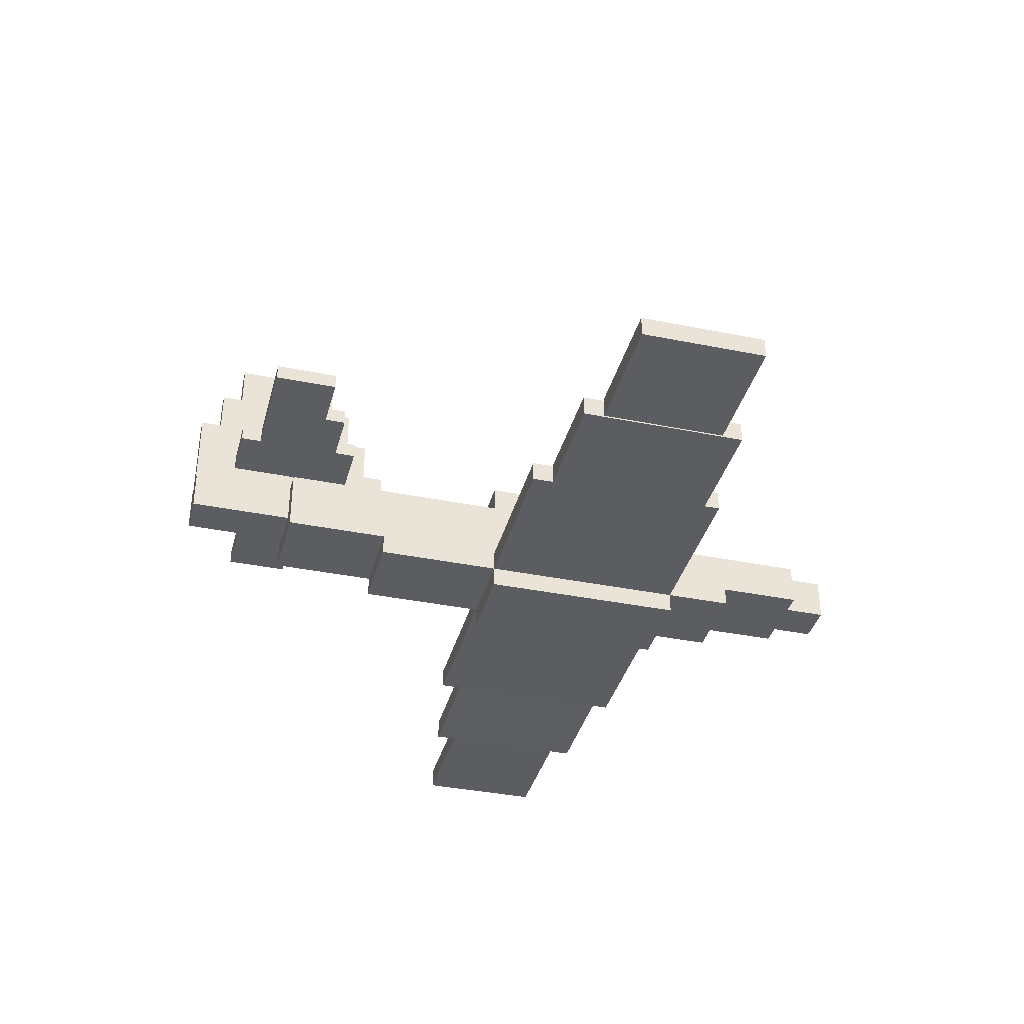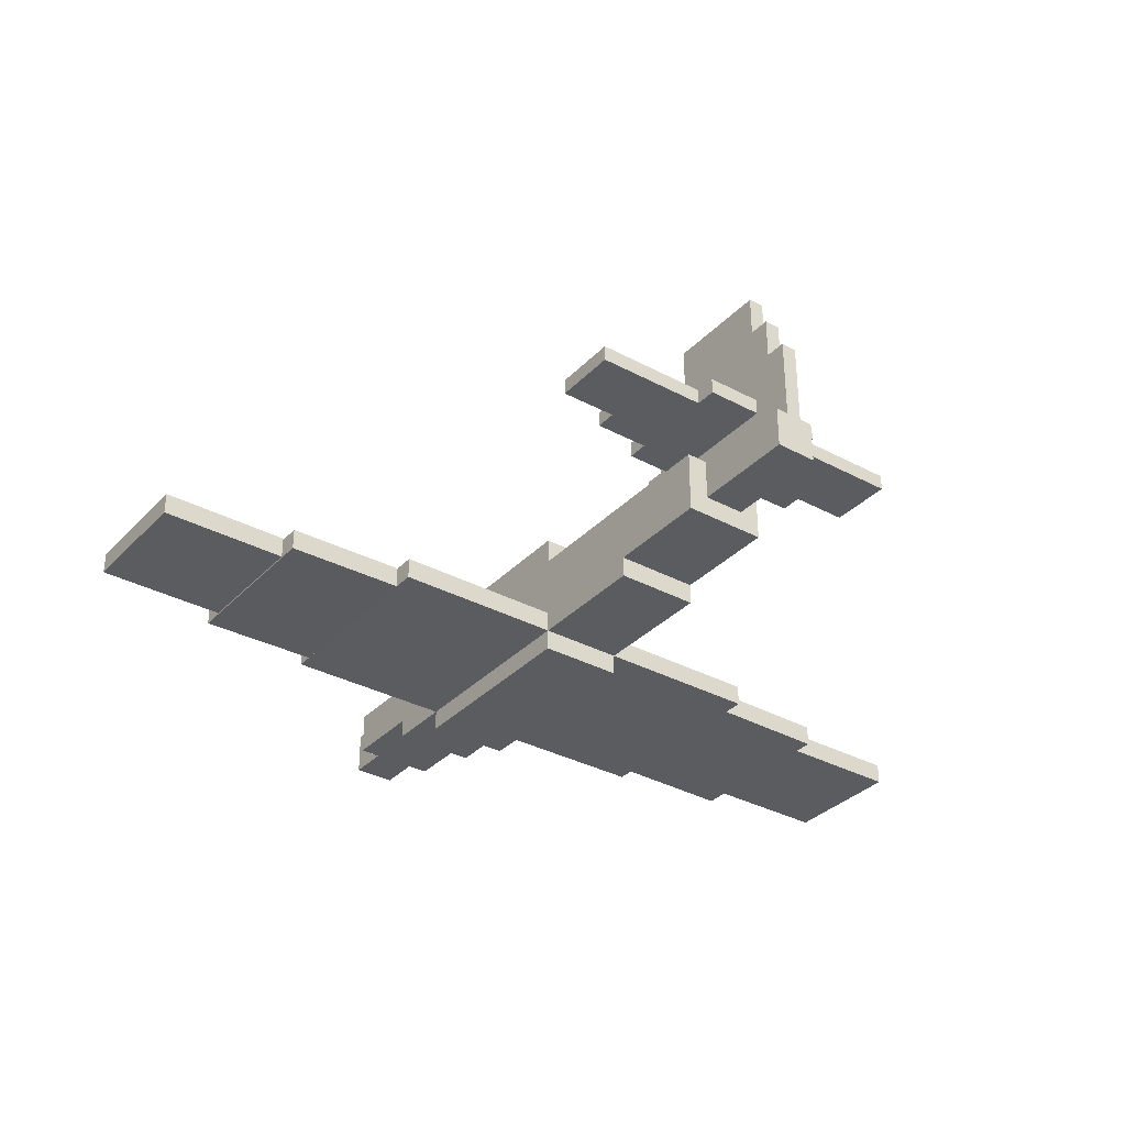
<metadata>
{"format":"obj","ext":"obj","renderer":"f3d","projection":"perspective","resolution":1024,"background":"white","views":[{"elev":-37.0,"azim":-104.6,"up":"+Z"},{"elev":-33.6,"azim":143.8,"up":"+Z"}]}
</metadata>
<code>
g aeroshow_samoletik_mesh
v -0.09412 3.25 2.5
v -0.09412 3.25 2
v -0.09412 4.5 2
v -0.09412 4.5 2.5
v 6.795e-07 4.5 2.5
v -0.09412 4.5 2.5
v -0.09412 4.5 2
v 6.795e-07 4.5 2
v 4.907e-07 3.25 2.5
v -0.09412 3.25 2.5
v -0.09412 4.5 2.5
v 6.795e-07 4.5 2.5
v 0.09412 4.5 2.5
v 0.09412 3.25 2.5
v -0.09412 3 2
v -0.09412 3 1.5
v -0.09412 4.75 1.5
v -0.09412 4.75 2
v 7.172e-07 4.75 2
v -0.09412 4.75 2
v -0.09412 4.75 1.5
v 7.172e-07 4.75 1.5
v 4.53e-07 3 2
v -0.09412 3 2
v -0.09412 4.75 2
v 7.172e-07 4.75 2
v 0.09412 4.75 2
v 0.09412 3 2
v 4.152e-07 2.75 1.5
v -0.09412 2.75 1.5
v -0.09412 5 1.5
v 7.55e-07 5 1.5
v -0.25 -3.25 -0.2674
v -0.25 -3.75 -0.2674
v -5.662e-07 -3.75 -0.2674
v -4.907e-07 -3.25 -0.2674
v -0.25 -3.75 0.25
v -0.25 -3.75 -0.2674
v -0.25 -3.25 -0.2674
v -0.25 -3.25 0.25
v -0.5 -2.25 -0.2674
v -0.5 -3.25 -0.2674
v -4.907e-07 -3.25 -0.2674
v -3.397e-07 -2.25 -0.2674
v -0.5 1 -0.75
v -0.5 -1.445 -0.75
v -2.182e-07 -1.445 -0.75
v 1.51e-07 1 -0.75
v -0.25 5 6.554e-07
v -0.25 5 0.5
v -0.25 3.75 0.5
v -0.25 3.75 5.061e-07
v -0.25 3.75 0.5
v -0.25 5 0.5
v 7.55e-07 5 0.5
v 5.662e-07 3.75 0.5
v -0.5 1 -0.75
v -0.5 1 0.8118
v -0.5 -1.445 0.8118
v -0.5 -1.445 -0.75
v -2.182e-07 -1.445 -0.75
v -0.5 -1.445 -0.75
v -0.5 -1.445 0.8118
v -2.182e-07 -1.445 0.8118
v -5.399 -1 -0.25
v -5.399 0.5 -0.25
v -3.899 0.5 -0.25
v -3.899 -1 -0.25
v -5.399 0.5 -0.25
v -5.399 0.5 -0.5
v -3.899 0.5 -0.5
v -3.899 0.5 -0.25
v -5.399 0.5 -0.5
v -5.399 -1 -0.5
v -3.899 -1 -0.5
v -3.899 0.5 -0.5
v -5.399 -1 -0.5
v -5.399 -1 -0.25
v -3.899 -1 -0.25
v -3.899 -1 -0.5
v -5.399 -1 -0.25
v -5.399 -1 -0.5
v -5.399 0.5 -0.5
v -5.399 0.5 -0.25
v -2.078 3.5 0.8118
v -2.078 3.5 1
v -1.406 3.5 1
v -1.406 3.5 0.8118
v -2.078 3.5 1
v -2.078 3.5 0.8118
v -2.078 4.25 0.8118
v -2.078 4.25 1
v -0.75 3 1
v -0.75 4.5 1
v -0.09412 4.5 1
v -0.09412 3 1
v -0.75 4.5 1
v -0.75 4.5 0.8118
v -0.09412 4.5 0.8118
v -0.09412 4.5 1
v -0.75 4.5 0.8118
v -0.75 3 0.8118
v -0.09412 3 0.8118
v -0.09412 4.5 0.8118
v -0.75 3 0.8118
v -0.75 3 1
v -0.09412 3 1
v -0.09412 3 0.8118
v -0.75 3 1
v -0.75 3 0.8118
v -0.75 4.5 0.8118
v -0.75 4.5 1
v -2.5 -1.445 -0.25
v -2.5 1 -0.25
v -0.5 1 -0.25
v -0.5 -1.445 -0.25
v -2.5 1 -0.25
v -2.5 1 -0.5
v -0.5 1 -0.5
v -0.5 1 -0.25
v -2.5 1 -0.5
v -2.5 -1.445 -0.5
v -0.5 -1.445 -0.5
v -0.5 1 -0.5
v -2.5 -1.445 -0.5
v -2.5 -1.445 -0.25
v -0.5 -1.445 -0.25
v -0.5 -1.445 -0.5
v -2.5 -1.445 -0.25
v -2.5 -1.445 -0.5
v -2.5 1 -0.5
v -2.5 1 -0.25
v -3.899 -1.25 -0.2674
v -3.899 0.75 -0.2674
v -2.5 0.75 -0.25
v -2.5 -1.25 -0.25
v -3.899 0.75 -0.2674
v -3.899 0.75 -0.5174
v -2.5 0.75 -0.5
v -2.5 0.75 -0.25
v -3.899 0.75 -0.5174
v -3.899 -1.25 -0.5174
v -2.5 -1.25 -0.5
v -2.5 0.75 -0.5
v -3.899 -1.25 -0.5174
v -3.899 -1.25 -0.2674
v -2.5 -1.25 -0.25
v -2.5 -1.25 -0.5
v -3.899 -1.25 -0.2674
v -3.899 -1.25 -0.5174
v -3.899 0.75 -0.5174
v -3.899 0.75 -0.2674
v -1.406 3.25 0.8118
v -1.406 3.25 1
v -0.75 3.25 1
v -0.75 3.25 0.8118
v -0.09412 2.5 1
v -0.09412 2.5 0.5
v -0.09412 5 0.5
v -0.09412 5 1
v 7.55e-07 5 1
v -0.09412 5 1
v -0.09412 5 0.5
v 7.55e-07 5 0.5
v 0.09412 5 0.5
v 0.09412 5 1
v 3.775e-07 2.5 1
v -0.09412 2.5 1
v -0.09412 5 1
v 7.55e-07 5 1
v -0.09412 2.75 1.5
v -0.09412 2.75 1
v -0.09412 5 1
v -0.09412 5 1.5
v 7.55e-07 5 1.5
v -0.09412 5 1.5
v -0.09412 5 1
v 7.55e-07 5 1
v 0.09412 5 1
v 0.09412 5 1.5
v -0.5 -1.445 -0.5
v -0.5 -2.25 -0.5
v -3.397e-07 -2.25 -0.5
v -2.182e-07 -1.445 -0.5
v -0.5 -2.25 0.25
v -0.5 -2.25 -0.5
v -0.5 -1.445 -0.5
v -0.5 -1.445 0.25
v -0.5 -3.25 0.25
v -0.5 -3.25 -0.2674
v -0.5 -2.25 -0.2674
v -0.5 -2.25 0.25
v -0.5 2.5 -0.5
v -0.5 1 -0.5
v 1.51e-07 1 -0.5
v 3.775e-07 2.5 -0.5
v -0.5 1 0.5
v -0.5 1 -0.5
v -0.5 2.5 -0.5
v -0.5 2.5 0.5
v -0.5 3.75 -0.25
v -0.5 3.75 0.5
v -0.5 2.5 0.5
v -0.5 2.5 -0.25
v -2.078 3.5 1
v -2.078 4.25 1
v -1.406 4.25 1
v -1.406 3.5 1
v -2.078 4.25 1
v -2.078 4.25 0.8118
v -1.406 4.25 0.8118
v -1.406 4.25 1
v -0.75 4.25 0.8118
v -0.75 4.25 1
v -2.078 4.25 0.8118
v -2.078 3.5 0.8118
v -1.406 3.5 0.8118
v -1.406 4.25 0.8118
v -1.406 3.25 1
v -1.406 4.25 1
v -0.75 4.25 1
v -0.75 3.25 1
v -1.406 4.25 0.8118
v -1.406 3.25 0.8118
v -0.75 3.25 0.8118
v -0.75 4.25 0.8118
v -1.406 3.25 1
v -1.406 3.25 0.8118
v -1.406 4.25 0.8118
v -1.406 4.25 1
v -0.09412 3.25 2.5
v 4.907e-07 3.25 2.5
v 4.907e-07 3.25 2
v -0.09412 3.25 2
v -0.09412 2.5 1
v 3.775e-07 2.5 1
v 3.775e-07 2.5 0.5
v -0.09412 2.5 0.5
v -0.09412 3 2
v 4.53e-07 3 2
v 4.53e-07 3 1.5
v -0.09412 3 1.5
v -0.09412 2.75 1.5
v 4.152e-07 2.75 1.5
v 4.152e-07 2.75 1
v -0.09412 2.75 1
v -0.5 1 0.8118
v 1.51e-07 1 0.8118
v -2.182e-07 -1.445 0.8118
v -0.5 -1.445 0.8118
v -0.25 -3.75 0.25
v -5.662e-07 -3.75 0.25
v -5.662e-07 -3.75 -0.2674
v -0.25 -3.75 -0.2674
v -0.25 -3.25 0.25
v -4.907e-07 -3.25 0.25
v -5.662e-07 -3.75 0.25
v -0.25 -3.75 0.25
v -0.5 -3.25 0.25
v -4.907e-07 -3.25 0.25
v -4.907e-07 -3.25 -0.2674
v -0.5 -3.25 -0.2674
v -0.5 2.5 -0.25
v 3.775e-07 2.5 -0.25
v 5.662e-07 3.75 -0.25
v -0.5 3.75 -0.25
v -0.25 3.75 5.061e-07
v 5.662e-07 3.75 4.479e-07
v 7.55e-07 5 5.972e-07
v -0.25 5 6.554e-07
v -0.5 3.75 -0.25
v 5.662e-07 3.75 -0.25
v 5.662e-07 3.75 0.5
v -0.5 3.75 0.5
v -0.25 5 6.554e-07
v 7.55e-07 5 5.972e-07
v 7.55e-07 5 0.5
v -0.25 5 0.5
v -0.5 1 -0.75
v 1.51e-07 1 -0.75
v 1.51e-07 1 0.8118
v -0.5 1 0.8118
v -0.5 -1.445 0.25
v -2.182e-07 -1.445 0.25
v -3.397e-07 -2.25 0.25
v -0.5 -2.25 0.25
v -0.5 -2.25 0.25
v -3.397e-07 -2.25 0.25
v -3.397e-07 -2.25 -0.5
v -0.5 -2.25 -0.5
v -0.5 -2.25 0.25
v -3.397e-07 -2.25 0.25
v -4.907e-07 -3.25 0.25
v -0.5 -3.25 0.25
v -0.5 2.5 0.5
v 3.775e-07 2.5 0.5
v 1.51e-07 1 0.5
v -0.5 1 0.5
v -0.5 2.5 -0.5
v 3.775e-07 2.5 -0.5
v 3.775e-07 2.5 0.5
v -0.5 2.5 0.5
v -0.5 3.75 0.5
v 5.662e-07 3.75 0.5
v 3.775e-07 2.5 0.5
v -0.5 2.5 0.5
v 0.09412 3.25 2.5
v 0.09412 4.5 2.5
v 0.09412 4.5 2
v 0.09412 3.25 2
v 0.09412 4.5 2
v 0.09412 4.5 2.5
v 6.795e-07 4.5 2.5
v 6.795e-07 4.5 2
v 0.09412 3 2
v 0.09412 4.75 2
v 0.09412 4.75 1.5
v 0.09412 3 1.5
v 0.09412 4.75 1.5
v 0.09412 4.75 2
v 7.172e-07 4.75 2
v 7.172e-07 4.75 1.5
v 0.09412 5 1.5
v 0.09412 2.75 1.5
v 4.152e-07 2.75 1.5
v 7.55e-07 5 1.5
v -5.662e-07 -3.75 -0.2674
v 0.25 -3.75 -0.2674
v 0.25 -3.25 -0.2674
v -4.907e-07 -3.25 -0.2674
v 0.25 -3.75 0.25
v 0.25 -3.25 0.25
v 0.25 -3.25 -0.2674
v 0.25 -3.75 -0.2674
v -4.907e-07 -3.25 -0.2674
v 0.5 -3.25 -0.2674
v 0.5 -2.25 -0.2674
v -3.397e-07 -2.25 -0.2674
v -2.182e-07 -1.445 -0.75
v 0.5 -1.445 -0.75
v 0.5 1 -0.75
v 1.51e-07 1 -0.75
v 0.25 5 6.554e-07
v 0.25 3.75 5.061e-07
v 0.25 3.75 0.5
v 0.25 5 0.5
v 7.55e-07 5 0.5
v 0.25 5 0.5
v 0.25 3.75 0.5
v 5.662e-07 3.75 0.5
v 0.5 1 -0.75
v 0.5 -1.445 -0.75
v 0.5 -1.445 0.8118
v 0.5 1 0.8118
v 0.5 -1.445 0.8118
v 0.5 -1.445 -0.75
v -2.182e-07 -1.445 -0.75
v -2.182e-07 -1.445 0.8118
v 5.399 -1 -0.25
v 3.899 -1 -0.25
v 3.899 0.5 -0.25
v 5.399 0.5 -0.25
v 5.399 0.5 -0.25
v 3.899 0.5 -0.25
v 3.899 0.5 -0.5
v 5.399 0.5 -0.5
v 5.399 0.5 -0.5
v 3.899 0.5 -0.5
v 3.899 -1 -0.5
v 5.399 -1 -0.5
v 5.399 -1 -0.5
v 3.899 -1 -0.5
v 3.899 -1 -0.25
v 5.399 -1 -0.25
v 5.399 -1 -0.25
v 5.399 0.5 -0.25
v 5.399 0.5 -0.5
v 5.399 -1 -0.5
v 2.078 3.5 0.8118
v 1.406 3.5 0.8118
v 1.406 3.5 1
v 2.078 3.5 1
v 2.078 3.5 1
v 2.078 4.25 1
v 2.078 4.25 0.8118
v 2.078 3.5 0.8118
v 0.75 3 1
v 0.09412 3 1
v 0.09412 4.5 1
v 0.75 4.5 1
v 0.75 4.5 1
v 0.09412 4.5 1
v 0.09412 4.5 0.8118
v 0.75 4.5 0.8118
v 0.75 4.5 0.8118
v 0.09412 4.5 0.8118
v 0.09412 3 0.8118
v 0.75 3 0.8118
v 0.75 3 0.8118
v 0.09412 3 0.8118
v 0.09412 3 1
v 0.75 3 1
v 0.75 3 1
v 0.75 4.5 1
v 0.75 4.5 0.8118
v 0.75 3 0.8118
v 2.5 -1.445 -0.25
v 0.5 -1.445 -0.25
v 0.5 1 -0.25
v 2.5 1 -0.25
v 2.5 1 -0.25
v 0.5 1 -0.25
v 0.5 1 -0.5
v 2.5 1 -0.5
v 2.5 1 -0.5
v 0.5 1 -0.5
v 0.5 -1.445 -0.5
v 2.5 -1.445 -0.5
v 2.5 -1.445 -0.5
v 0.5 -1.445 -0.5
v 0.5 -1.445 -0.25
v 2.5 -1.445 -0.25
v 2.5 -1.445 -0.25
v 2.5 1 -0.25
v 2.5 1 -0.5
v 2.5 -1.445 -0.5
v 3.899 -1.25 -0.2674
v 2.5 -1.25 -0.25
v 2.5 0.75 -0.25
v 3.899 0.75 -0.2674
v 3.899 0.75 -0.2674
v 2.5 0.75 -0.25
v 2.5 0.75 -0.5
v 3.899 0.75 -0.5174
v 3.899 0.75 -0.5174
v 2.5 0.75 -0.5
v 2.5 -1.25 -0.5
v 3.899 -1.25 -0.5174
v 3.899 -1.25 -0.5174
v 2.5 -1.25 -0.5
v 2.5 -1.25 -0.25
v 3.899 -1.25 -0.2674
v 3.899 -1.25 -0.2674
v 3.899 0.75 -0.2674
v 3.899 0.75 -0.5174
v 3.899 -1.25 -0.5174
v 1.406 3.25 0.8118
v 0.75 3.25 0.8118
v 0.75 3.25 1
v 1.406 3.25 1
v 0.09412 2.5 1
v 0.09412 5 1
v 0.09412 5 0.5
v 0.09412 2.5 0.5
v 0.09412 5 1
v 0.09412 2.5 1
v 3.775e-07 2.5 1
v 7.55e-07 5 1
v 0.09412 2.75 1.5
v 0.09412 5 1.5
v 0.09412 5 1
v 0.09412 2.75 1
v -3.397e-07 -2.25 -0.5
v 0.5 -2.25 -0.5
v 0.5 -1.445 -0.5
v -2.182e-07 -1.445 -0.5
v 0.5 -2.25 0.25
v 0.5 -1.445 0.25
v 0.5 -1.445 -0.5
v 0.5 -2.25 -0.5
v 0.5 -3.25 0.25
v 0.5 -2.25 0.25
v 0.5 -2.25 -0.2674
v 0.5 -3.25 -0.2674
v 1.51e-07 1 -0.5
v 0.5 1 -0.5
v 0.5 2.5 -0.5
v 3.775e-07 2.5 -0.5
v 0.5 1 0.5
v 0.5 2.5 0.5
v 0.5 2.5 -0.5
v 0.5 1 -0.5
v 0.5 3.75 -0.25
v 0.5 2.5 -0.25
v 0.5 2.5 0.5
v 0.5 3.75 0.5
v 2.078 3.5 1
v 1.406 3.5 1
v 1.406 4.25 1
v 2.078 4.25 1
v 2.078 4.25 1
v 1.406 4.25 1
v 1.406 4.25 0.8118
v 2.078 4.25 0.8118
v 0.75 4.25 0.8118
v 0.75 4.25 1
v 2.078 4.25 0.8118
v 1.406 4.25 0.8118
v 1.406 3.5 0.8118
v 2.078 3.5 0.8118
v 1.406 3.25 1
v 0.75 3.25 1
v 0.75 4.25 1
v 1.406 4.25 1
v 1.406 4.25 0.8118
v 0.75 4.25 0.8118
v 0.75 3.25 0.8118
v 1.406 3.25 0.8118
v 1.406 3.25 1
v 1.406 4.25 1
v 1.406 4.25 0.8118
v 1.406 3.25 0.8118
v 4.907e-07 3.25 2
v 4.907e-07 3.25 2.5
v 0.09412 3.25 2.5
v 0.09412 3.25 2
v 3.775e-07 2.5 0.5
v 3.775e-07 2.5 1
v 0.09412 2.5 1
v 0.09412 2.5 0.5
v 4.53e-07 3 1.5
v 4.53e-07 3 2
v 0.09412 3 2
v 0.09412 3 1.5
v 4.152e-07 2.75 1
v 4.152e-07 2.75 1.5
v 0.09412 2.75 1.5
v 0.09412 2.75 1
v -2.182e-07 -1.445 0.8118
v 1.51e-07 1 0.8118
v 0.5 1 0.8118
v 0.5 -1.445 0.8118
v -5.662e-07 -3.75 -0.2674
v -5.662e-07 -3.75 0.25
v 0.25 -3.75 0.25
v 0.25 -3.75 -0.2674
v -5.662e-07 -3.75 0.25
v -4.907e-07 -3.25 0.25
v 0.25 -3.25 0.25
v 0.25 -3.75 0.25
v -4.907e-07 -3.25 -0.2674
v -4.907e-07 -3.25 0.25
v 0.5 -3.25 0.25
v 0.5 -3.25 -0.2674
v 5.662e-07 3.75 -0.25
v 3.775e-07 2.5 -0.25
v 0.5 2.5 -0.25
v 0.5 3.75 -0.25
v 7.55e-07 5 5.972e-07
v 5.662e-07 3.75 4.479e-07
v 0.25 3.75 5.061e-07
v 0.25 5 6.554e-07
v 5.662e-07 3.75 0.5
v 5.662e-07 3.75 -0.25
v 0.5 3.75 -0.25
v 0.5 3.75 0.5
v 7.55e-07 5 0.5
v 7.55e-07 5 5.972e-07
v 0.25 5 6.554e-07
v 0.25 5 0.5
v 1.51e-07 1 0.8118
v 1.51e-07 1 -0.75
v 0.5 1 -0.75
v 0.5 1 0.8118
v -3.397e-07 -2.25 0.25
v -2.182e-07 -1.445 0.25
v 0.5 -1.445 0.25
v 0.5 -2.25 0.25
v -3.397e-07 -2.25 -0.5
v -3.397e-07 -2.25 0.25
v 0.5 -2.25 0.25
v 0.5 -2.25 -0.5
v -4.907e-07 -3.25 0.25
v -3.397e-07 -2.25 0.25
v 0.5 -2.25 0.25
v 0.5 -3.25 0.25
v 1.51e-07 1 0.5
v 3.775e-07 2.5 0.5
v 0.5 2.5 0.5
v 0.5 1 0.5
v 3.775e-07 2.5 0.5
v 3.775e-07 2.5 -0.5
v 0.5 2.5 -0.5
v 0.5 2.5 0.5
v 3.775e-07 2.5 0.5
v 5.662e-07 3.75 0.5
v 0.5 3.75 0.5
v 0.5 2.5 0.5
g aeroshow_samoletik_mesh_0
f 3 2 1
f 4 3 1
f 7 6 5
f 8 7 5
f 11 10 9
f 12 11 9
f 12 9 13
f 9 14 13
f 17 16 15
f 18 17 15
f 21 20 19
f 22 21 19
f 25 24 23
f 26 25 23
f 26 23 27
f 23 28 27
f 31 30 29
f 32 31 29
f 35 34 33
f 36 35 33
f 39 38 37
f 40 39 37
f 43 42 41
f 44 43 41
f 47 46 45
f 48 47 45
f 51 50 49
f 52 51 49
f 55 54 53
f 56 55 53
f 59 58 57
f 60 59 57
f 63 62 61
f 64 63 61
f 67 66 65
f 68 67 65
f 71 70 69
f 72 71 69
f 75 74 73
f 76 75 73
f 79 78 77
f 80 79 77
f 83 82 81
f 84 83 81
f 87 86 85
f 88 87 85
f 91 90 89
f 92 91 89
f 95 94 93
f 96 95 93
f 99 98 97
f 100 99 97
f 103 102 101
f 104 103 101
f 107 106 105
f 108 107 105
f 111 110 109
f 112 111 109
f 115 114 113
f 116 115 113
f 119 118 117
f 120 119 117
f 123 122 121
f 124 123 121
f 127 126 125
f 128 127 125
f 131 130 129
f 132 131 129
f 135 134 133
f 136 135 133
f 139 138 137
f 140 139 137
f 143 142 141
f 144 143 141
f 147 146 145
f 148 147 145
f 151 150 149
f 152 151 149
f 155 154 153
f 156 155 153
f 159 158 157
f 160 159 157
f 163 162 161
f 164 163 161
f 164 161 165
f 161 166 165
f 169 168 167
f 170 169 167
f 173 172 171
f 174 173 171
f 177 176 175
f 178 177 175
f 178 175 179
f 175 180 179
f 183 182 181
f 184 183 181
f 187 186 185
f 188 187 185
f 191 190 189
f 192 191 189
f 195 194 193
f 196 195 193
f 199 198 197
f 200 199 197
f 203 202 201
f 204 203 201
f 207 206 205
f 208 207 205
f 211 210 209
f 212 211 209
f 213 211 212
f 214 213 212
f 217 216 215
f 218 217 215
f 221 220 219
f 222 221 219
f 225 224 223
f 226 225 223
f 229 228 227
f 230 229 227
f 233 232 231
f 234 233 231
f 237 236 235
f 238 237 235
f 241 240 239
f 242 241 239
f 245 244 243
f 246 245 243
f 249 248 247
f 250 249 247
f 253 252 251
f 254 253 251
f 257 256 255
f 258 257 255
f 261 260 259
f 262 261 259
f 265 264 263
f 266 265 263
f 269 268 267
f 270 269 267
f 273 272 271
f 274 273 271
f 277 276 275
f 278 277 275
f 281 280 279
f 282 281 279
f 285 284 283
f 286 285 283
f 289 288 287
f 290 289 287
f 293 292 291
f 294 293 291
f 297 296 295
f 298 297 295
f 301 300 299
f 302 301 299
f 305 304 303
f 306 305 303
f 309 308 307
f 310 309 307
f 313 312 311
f 314 313 311
f 317 316 315
f 318 317 315
f 321 320 319
f 322 321 319
f 325 324 323
f 326 325 323
f 329 328 327
f 330 329 327
f 333 332 331
f 334 333 331
f 337 336 335
f 338 337 335
f 341 340 339
f 342 341 339
f 345 344 343
f 346 345 343
f 349 348 347
f 350 349 347
f 353 352 351
f 354 353 351
f 357 356 355
f 358 357 355
f 361 360 359
f 362 361 359
f 365 364 363
f 366 365 363
f 369 368 367
f 370 369 367
f 373 372 371
f 374 373 371
f 377 376 375
f 378 377 375
f 381 380 379
f 382 381 379
f 385 384 383
f 386 385 383
f 389 388 387
f 390 389 387
f 393 392 391
f 394 393 391
f 397 396 395
f 398 397 395
f 401 400 399
f 402 401 399
f 405 404 403
f 406 405 403
f 409 408 407
f 410 409 407
f 413 412 411
f 414 413 411
f 417 416 415
f 418 417 415
f 421 420 419
f 422 421 419
f 425 424 423
f 426 425 423
f 429 428 427
f 430 429 427
f 433 432 431
f 434 433 431
f 437 436 435
f 438 437 435
f 441 440 439
f 442 441 439
f 445 444 443
f 446 445 443
f 449 448 447
f 450 449 447
f 453 452 451
f 454 453 451
f 457 456 455
f 458 457 455
f 461 460 459
f 462 461 459
f 465 464 463
f 466 465 463
f 469 468 467
f 470 469 467
f 473 472 471
f 474 473 471
f 477 476 475
f 478 477 475
f 481 480 479
f 482 481 479
f 485 484 483
f 486 485 483
f 489 488 487
f 490 489 487
f 493 492 491
f 494 493 491
f 493 495 492
f 495 496 492
f 499 498 497
f 500 499 497
f 503 502 501
f 504 503 501
f 507 506 505
f 508 507 505
f 511 510 509
f 512 511 509
f 515 514 513
f 516 515 513
f 519 518 517
f 520 519 517
f 523 522 521
f 524 523 521
f 527 526 525
f 528 527 525
f 531 530 529
f 532 531 529
f 535 534 533
f 536 535 533
f 539 538 537
f 540 539 537
f 543 542 541
f 544 543 541
f 547 546 545
f 548 547 545
f 551 550 549
f 552 551 549
f 555 554 553
f 556 555 553
f 559 558 557
f 560 559 557
f 563 562 561
f 564 563 561
f 567 566 565
f 568 567 565
f 571 570 569
f 572 571 569
f 575 574 573
f 576 575 573
f 579 578 577
f 580 579 577
f 583 582 581
f 584 583 581
f 587 586 585
f 588 587 585

</code>
